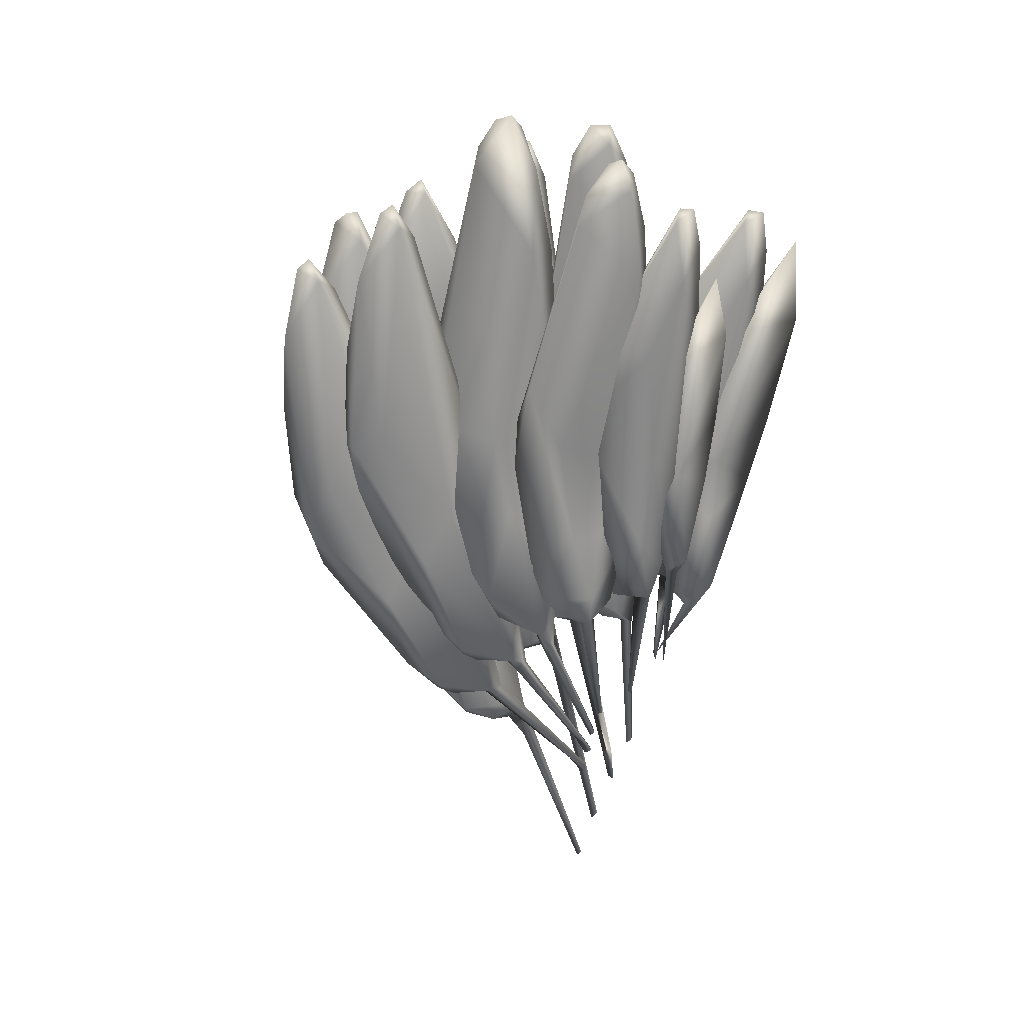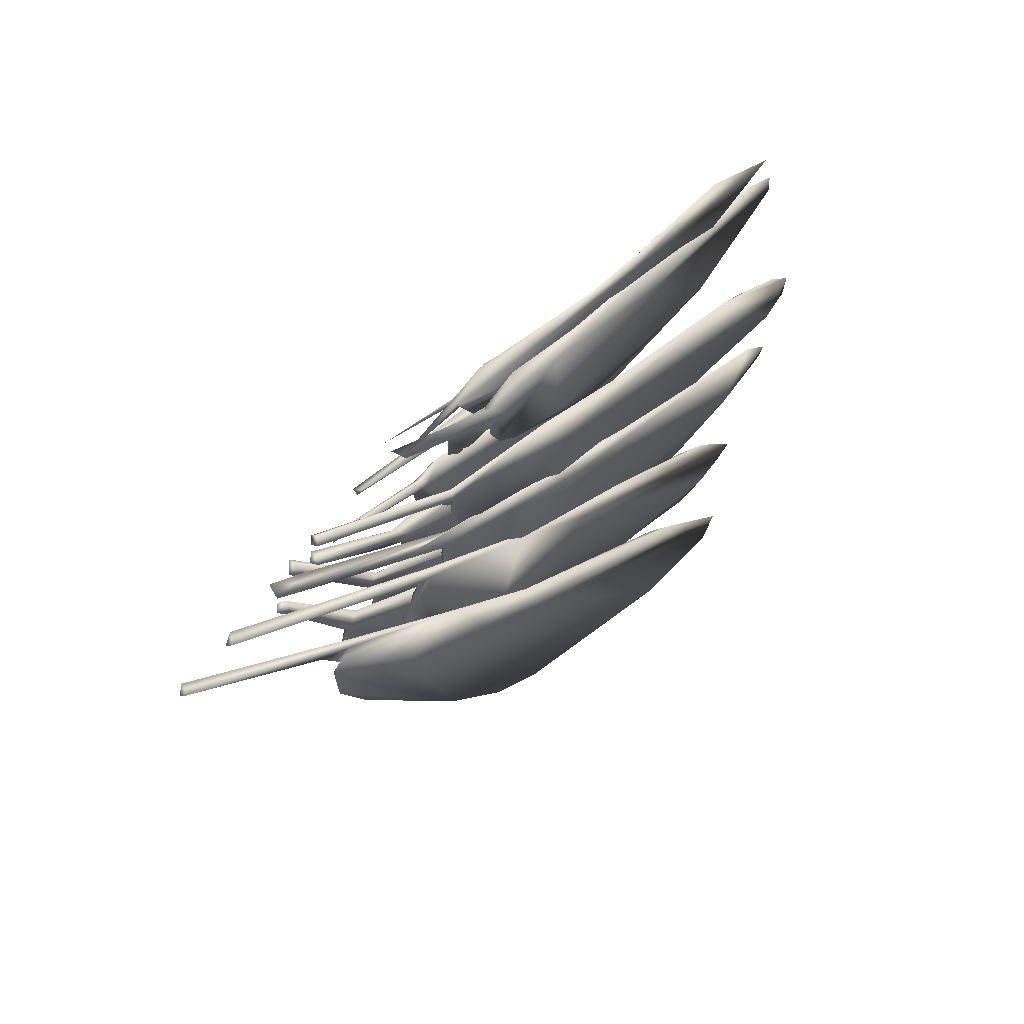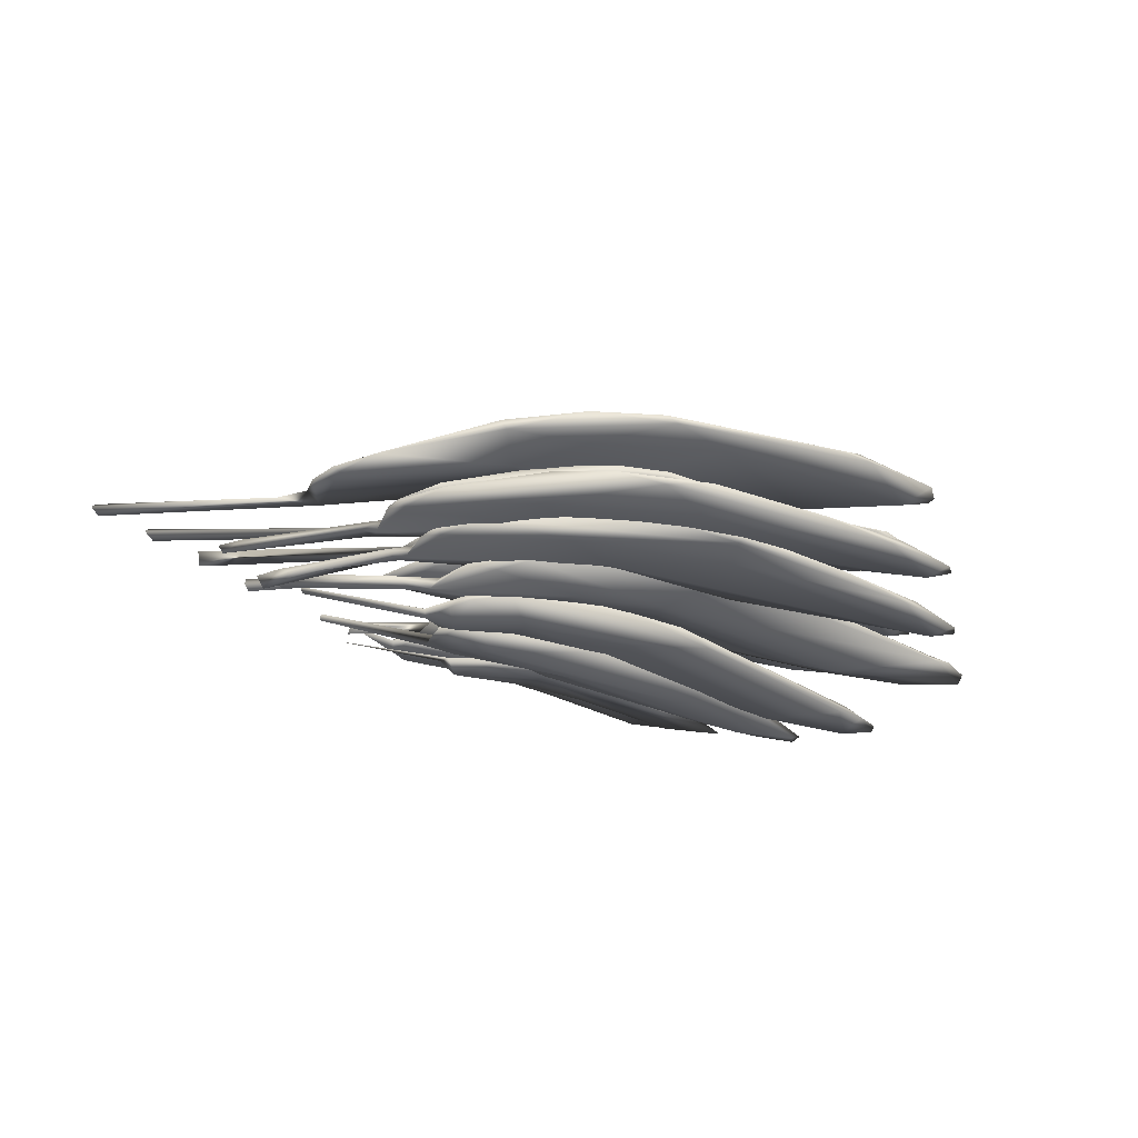
<metadata>
{"format":"obj","ext":"obj","renderer":"f3d","projection":"perspective","resolution":1024,"background":"white","views":[{"elev":-64.2,"azim":-99.7,"up":"+Y"},{"elev":47.3,"azim":127.3,"up":"+Z"},{"elev":-36.5,"azim":147.4,"up":"+Y"}]}
</metadata>
<code>
o A3
v -36.78 27.45 9.896
v -39.31 27.37 10.02
v -36.11 27.57 10.87
v -35.02 27.5 10.31
v -40.1 27.67 10.2
v -36.66 27.66 10.02
v -37.68 27.9 11.31
v -35.46 27.7 10.49
v -33.4 27.42 11.23
v -35.32 27.78 11.53
v -33.35 27.33 11.12
v -33.32 27.39 11.44
v -33.83 27.23 11.59
v -30.53 27.07 11.6
v -36.06 27.74 11.67
v -37.84 27.81 11.59
v -40.29 27.61 11.31
v -41.74 27.61 10.72
v -37.35 27.16 7.948
v -33.04 27.35 9.451
v -39.54 27.09 9.354
v -34.19 27.25 10.18
v -39.62 27.08 8.105
v -41.04 27.48 8.605
v -34.62 27.48 9.013
v -34.64 27.28 8.664
v -33.31 27.69 10.88
v -38.04 27.81 10.33
v -34.59 27.83 10.92
v -34.89 27.65 11.03
v -40.04 27.61 10.61
v -42.58 27.48 10.09
v -41.61 27.17 9.832
v -43.5 27.42 9.736
v -36.7 27.28 10.08
v -43.14 27.25 9.345
v -43.46 27.4 9.379
v -33.47 27.39 10.97
v -32.49 27.23 10.82
v -29.64 27.16 10.91
v -32.43 27.28 9.826
v -32.58 27.41 10.7
v -29.56 26.94 10.88
v -32.55 27.31 10.39
v -29.54 27.08 10.81
v -38.24 26.72 6.422
v -35.94 26.95 6.449
v -36.67 26.86 7.543
v -37.3 26.94 6.29
v -33.05 26.93 7.411
v -43.58 26.73 6.924
v -42.79 26.63 6.862
v -34.03 26.96 8.396
v -32.43 26.74 9.186
v -34.17 27.21 9.09
v -36.57 27.2 8.649
v -32.17 26.77 7.885
v -32.07 26.93 8.028
v -31.86 26.73 8.381
v -31.52 26.96 9.073
v -31.69 26.87 9.3
v -28.73 27.03 10.21
v -31.73 27.01 9.385
v -32.33 27.1 9.742
v -31.84 27.12 9.197
v -33.94 27.63 9.885
v -36.17 27.77 9.645
v -34.46 27.75 9.322
v -33.96 27.19 7.136
v -35.19 27.3 7.09
v -37.39 27.77 9.024
v -32.61 27.2 7.94
v -44.21 27.17 8.025
v -42.9 27.31 8.573
v -40.79 27.48 9.108
v -43.24 27.12 7.162
v -44.37 26.99 7.348
v -44.54 27 7.65
v -43.8 26.91 8.019
v -41.76 27.02 8.65
v -28.75 27.17 10.17
v -28.62 27.1 10.07
v -36.98 26.95 4.091
v -35.47 27.1 4.351
v -43.8 27.02 4.092
v -32.61 26.85 5.835
v -36.46 26.95 5.828
v -37.25 27.11 3.944
v -38.98 27.07 3.853
v -43.71 27.27 4.274
v -44.23 27.14 4.117
v -41.89 27.29 6.373
v -34.97 27.22 4.802
v -44.87 27.24 5.092
v -44.95 27.19 4.426
v -36.99 27.41 7.543
v -41.82 27.03 5.895
v -33.89 27.34 7.291
v -34.83 27.32 8.005
v -34.47 26.92 6.528
v -33.05 27.13 8.205
v -31.18 27.03 8.086
v -28.12 27.13 10.08
v -31.21 26.96 7.763
v -31.37 26.83 8.321
v -30.75 26.92 8.462
v -30.21 27.03 8.403
v -27.99 27.21 9.981
v -27.92 27.06 10.02
v -28.12 26.9 10.09
v -30.88 26.83 8.308
v -31.08 26.76 7.999
v -31.4 26.86 6.766
v -31.99 26.7 6.43
v -32.85 27.05 5.664
v -43.87 27.2 5.642
v -45.12 27.17 4.801
v -35.98 26.38 2.135
v -36.06 26.51 1.901
v -36.34 26.4 2.891
v -38.72 26.34 1.638
v -34.01 26.64 2.642
v -30.85 26.86 5.046
v -40.58 26.19 1.682
v -32.88 26.67 4.455
v -30.05 26.9 7.363
v -34.26 26.85 4.992
v -30.25 26.74 5.97
v -30.08 26.88 5.944
v -29.96 26.86 6.398
v -30.09 27.06 7.093
v -32.6 27.36 6.45
v -29.62 27.11 7.634
v -28.27 26.9 9.252
v -30 27.08 7.79
v -27.79 27.02 9.608
v -30.06 26.97 7.653
v -31.72 27.21 7.234
v -34.05 27.31 6.45
v -36.01 27.22 5.503
v -34.17 26.76 2.686
v -41.87 26.51 2.902
v -42.11 26.26 2.532
v -41.04 26.42 1.766
v -42.65 26.38 2.257
v -42.39 26.32 1.98
v -32.44 26.92 3.811
v -27.66 26.87 10.05
v -27.67 26.69 10.09
v -27.41 26.89 9.957
v -33.39 26.45 1.331
v -34.73 26.4 1.74
v -34.33 26.51 0.7896
v -36.94 26.34 0.2225
v -29.52 26.86 4.513
v -38.79 26.19 0.05296
v -31.46 26.67 3.692
v -32.32 26.69 1.804
v -31.25 26.91 2.829
v -39.26 26.42 0.0827
v -33.69 27.28 4.401
v -40.91 26.38 0.3859
v -40.62 26.32 0.1403
v -40.22 26.51 1.116
v -40.41 26.26 0.7208
v -34.76 27.19 4.355
v -32.9 26.85 4.067
v -32.86 27.31 5.537
v -30.6 27.21 6.602
v -31.16 27.35 5.944
v -29.16 27.07 7.23
v -29 27.07 6.618
v -28.91 27.2 7.063
v -26.71 27.42 10.14
v -26.78 27.52 9.64
v -28.78 27.06 7.189
v -26.39 27.46 10.08
v -26.54 27.33 10.12
v -29 26.89 6.878
v -29.02 26.74 5.5
v -28.79 26.85 5.947
v -28.86 26.88 5.493
v -34.05 28.78 1.667
v -35.48 28.73 1.842
v -33.73 28.9 1.686
v -38.05 29.01 0.61
v -32.13 28.89 2.525
v -32.58 28.65 3.275
v -30.66 28.57 3.783
v -38.89 28.99 0.5554
v -41.04 29.3 0.7702
v -38.62 29.17 0.6267
v -40.72 29.1 1.519
v -41.36 29.26 1.045
v -41.42 29.32 1.321
v -38.64 29.03 2.941
v -39.34 29.25 2.707
v -32.97 29.13 5.912
v -33.37 29.22 5.013
v -31.44 29.02 5.891
v -29.28 28.56 6.367
v -30.51 28.76 3.748
v -30.74 28.78 7.011
v -27.84 28.12 7.982
v -27.53 28.06 7.721
v -31.49 28.61 4.907
v -28.04 28.06 8.067
v -23.4 27.76 10.54
v -23.53 27.51 10.6
v -27.48 27.87 7.263
v -27.74 27.82 6.39
v -27.03 28 8.255
v -23.31 27.64 10.52
v -27.56 27.92 6.448
v -28.25 28.03 5.574
v -27.42 27.99 7.203
v -34.04 28.89 4.392
v -37.5 28.37 11.1
v -40.03 28.56 11.65
v -36.41 28.53 11.09
v -35.79 28.33 11
v -36.39 28.44 11.98
v -40.54 28.89 11.87
v -37.42 28.89 12.86
v -42.64 29.06 12.8
v -40.57 28.9 13.28
v -37.61 28.84 13.18
v -35.89 28.66 13.01
v -34.39 28.52 12.66
v -32.84 27.89 12.57
v -34.67 28.23 12.13
v -34.07 28.35 12.79
v -32.01 27.94 12.14
v -34.78 28.44 11.48
v -32.36 27.83 12.33
v -32.16 27.89 11.93
v -30.67 27.53 11.43
v -32.59 27.91 11.39
v -38.36 28.47 9.353
v -40.27 28.51 9.911
v -39.52 28.39 11.01
v -40.38 28.84 10.07
v -36.27 28.47 9.391
v -34.48 28.32 11.09
v -33.5 28.42 10.24
v -36.47 28.41 11.6
v -33.52 28.29 12.17
v -32.72 28.14 11.62
v -32.88 28.26 11.12
v -32.75 28.27 10.83
v -32.88 28.24 11.58
v -32.85 28.33 11.5
v -33.54 28.64 12.1
v -31.73 27.79 11.26
v -30.59 27.2 11.39
v -30.64 27.56 11.34
v -33.11 28.43 11.27
v -34.44 28.83 12.21
v -33 28.34 10.46
v -34.91 28.61 10.12
v -37.81 28.98 11.84
v -40.14 28.82 12.38
v -43.32 28.85 11.34
v -43.32 28.84 11.75
v -42.32 28.83 12.06
v -41.5 28.52 11.67
v -43.03 28.68 11.29
v -35.25 28.72 12.47
v -36.68 28.54 6.724
v -43.4 28.62 6.615
v -33.75 28.5 7.817
v -37.54 28.69 6.47
v -36.73 28.58 8.289
v -35.81 28.71 6.639
v -40.27 28.67 6.636
v -43.99 28.72 6.557
v -41.1 28.83 6.761
v -34.42 28.82 7.401
v -34.61 29.05 9.71
v -44.01 28.87 6.677
v -44.9 28.85 7.397
v -41.43 28.91 8.927
v -44.84 28.81 6.883
v -44.44 28.71 7.452
v -42.51 28.69 8.34
v -44.05 28.88 7.968
v -36.65 29 10.03
v -33.87 28.9 10.65
v -30.98 28.54 10.7
v -31.3 28.36 10.18
v -34.24 28.55 9.176
v -30.98 28.59 10.38
v -31.01 28.52 10.56
v -31.44 28.49 9.031
v -32.71 28.63 8.098
v -27.63 27.63 11.2
v -27.59 27.47 11.17
v -27.79 27.47 11.29
v -31.09 28.44 9.825
v -31.74 28.31 8.99
v -27.75 27.34 11.24
v -37.6 28.54 4.519
v -33 28.54 6.245
v -36.59 28.66 4.488
v -41.7 28.52 4.664
v -40.7 28.65 4.366
v -38.13 28.69 4.303
v -34.18 28.45 6.361
v -30.95 28.22 8.433
v -35.67 28.64 7.186
v -31.34 28.28 7.466
v -30.88 28.34 7.956
v -31.43 28.45 7.303
v -33.9 28.78 5.779
v -30.76 28.48 8.94
v -27.1 27.64 10.83
v -27.23 27.93 10.48
v -33.68 28.83 8.977
v -29.81 28.34 9.515
v -35.07 29.02 8.109
v -30.9 28.46 9.359
v -26.21 27.74 10.91
v -26.32 27.42 11.03
v -37.08 28.95 7.956
v -42.18 28.87 4.95
v -43.31 28.81 5.971
v -43.6 28.62 5.619
v -44.18 28.79 5.416
v -44 28.75 5.136
v -42.72 28.66 4.673
v -35.11 28.7 5.012
v -38.47 28.5 3.029
v -40.26 28.64 4.257
v -34.73 28.57 5.218
v -40.32 28.59 2.183
v -42.4 28.7 3.014
v -37.97 28.65 2.825
v -35 28.51 3.27
v -34.8 28.68 3.143
v -32.34 28.46 4.804
v -33.63 28.72 3.66
v -30.24 28.37 6.09
v -35.4 29.04 6.319
v -41.39 28.86 2.547
v -32.18 28.73 4.678
v -30.16 28.48 8.445
v -33.11 28.9 7.48
v -32.64 28.81 7.775
v -36.89 28.95 6.092
v -42.7 28.83 2.841
v -41.29 28.81 3.935
v -42.34 28.76 2.508
v -40.71 28.7 2.18
v -30.27 28.4 8.639
v -29.95 28.19 7.929
v -32.68 28.49 6.296
v -29.84 28.17 6.674
v -29.95 28.4 8.407
v -29.57 28.28 7.491
v -29.6 28.21 7.006
v -24.82 27.74 10.74
v -24.73 27.61 10.69
v -25.01 27.5 10.8
f 3 2 1
f 1 2 5
f 3 1 4
f 6 4 1
f 1 5 6
f 6 8 4
f 7 8 6
f 7 6 5
f 11 8 9
f 8 10 9
f 8 7 10
f 4 8 11
f 11 9 14
f 11 13 4
f 12 11 14
f 12 13 11
f 14 9 12
f 13 15 3
f 15 13 12
f 13 3 4
f 15 16 3
f 12 10 15
f 16 15 10
f 7 17 16
f 16 17 3
f 7 16 10
f 2 3 17
f 17 18 2
f 5 17 7
f 5 18 17
f 5 2 18
f 9 10 12
f 19 20 22
f 26 20 19
f 19 22 21
f 21 23 19
f 19 23 24
f 25 19 24
f 25 26 19
f 20 26 25
f 20 25 27
f 29 27 25
f 28 25 24
f 25 28 29
f 29 28 31
f 29 31 30
f 30 27 29
f 28 32 31
f 33 30 31
f 31 32 33
f 32 34 33
f 21 35 33
f 23 21 33
f 36 33 34
f 33 35 30
f 36 23 33
f 37 23 36
f 37 36 34
f 34 24 37
f 23 37 24
f 35 22 38
f 21 22 35
f 35 38 30
f 30 38 27
f 38 39 27
f 22 39 38
f 42 27 39
f 39 43 40
f 42 39 40
f 20 39 22
f 39 20 41
f 39 41 44
f 43 39 44
f 40 45 44
f 44 42 40
f 27 42 44
f 27 44 20
f 20 44 41
f 43 44 45
f 40 43 45
f 32 28 34
f 24 34 28
f 50 46 47
f 47 46 49
f 53 48 46
f 48 52 46
f 46 51 49
f 53 46 50
f 46 52 51
f 53 50 57
f 54 55 53
f 57 54 53
f 53 55 56
f 53 56 48
f 57 59 54
f 50 58 57
f 59 57 58
f 59 61 54
f 61 59 60
f 60 59 58
f 62 61 60
f 61 62 63
f 61 63 64
f 64 54 61
f 66 54 64
f 63 65 64
f 65 66 64
f 67 55 66
f 55 54 66
f 68 67 66
f 68 66 65
f 72 69 68
f 69 70 68
f 68 71 67
f 68 70 71
f 68 65 72
f 60 72 65
f 60 58 72
f 69 72 50
f 72 58 50
f 76 73 71
f 74 71 73
f 67 71 75
f 75 71 74
f 71 70 76
f 70 49 76
f 76 49 51
f 73 76 77
f 77 76 51
f 77 78 73
f 78 77 51
f 79 78 51
f 73 78 79
f 52 80 79
f 79 51 52
f 74 79 80
f 74 73 79
f 75 74 80
f 52 48 80
f 56 80 48
f 80 67 75
f 80 56 67
f 70 69 47
f 70 47 49
f 69 50 47
f 55 67 56
f 81 65 63
f 81 60 65
f 82 81 62
f 60 81 82
f 81 63 62
f 60 82 62
f 84 83 88
f 84 86 83
f 85 83 87
f 83 85 89
f 87 83 86
f 83 89 88
f 88 89 90
f 90 89 85
f 95 90 91
f 90 85 91
f 96 90 92
f 92 90 94
f 93 88 90
f 96 93 90
f 94 90 95
f 98 93 96
f 97 87 96
f 97 96 92
f 99 98 96
f 99 96 87
f 102 98 99
f 100 101 99
f 87 100 99
f 101 102 99
f 103 108 102
f 102 106 103
f 102 104 98
f 104 102 107
f 106 102 105
f 102 101 105
f 108 107 102
f 108 109 107
f 108 103 109
f 109 103 110
f 109 110 107
f 107 110 111
f 110 106 111
f 103 106 110
f 111 105 112
f 111 112 107
f 111 106 105
f 113 112 114
f 113 104 112
f 100 114 112
f 107 112 104
f 105 101 112
f 101 100 112
f 114 86 113
f 100 86 114
f 115 113 86
f 104 113 115
f 115 93 98
f 93 115 84
f 98 104 115
f 86 84 115
f 87 86 100
f 97 85 87
f 116 97 92
f 116 117 97
f 97 117 85
f 117 95 85
f 94 95 117
f 117 116 94
f 94 116 92
f 95 91 85
f 84 88 93
f 122 118 119
f 118 121 119
f 125 120 118
f 120 124 118
f 121 118 124
f 123 118 122
f 118 123 125
f 127 125 126
f 125 128 126
f 125 123 128
f 120 125 127
f 123 129 128
f 129 130 128
f 126 128 130
f 131 130 129
f 131 126 130
f 133 126 131
f 132 133 131
f 123 132 131
f 129 123 131
f 137 133 134
f 133 136 134
f 136 133 135
f 132 135 133
f 133 137 126
f 135 137 134
f 138 126 137
f 138 137 135
f 135 132 138
f 138 127 126
f 139 127 138
f 139 138 132
f 127 139 140
f 139 132 140
f 140 143 127
f 132 141 140
f 140 141 144
f 142 140 144
f 143 140 142
f 141 119 144
f 124 146 144
f 144 121 124
f 145 144 146
f 142 144 145
f 144 119 121
f 143 145 146
f 124 143 146
f 142 145 143
f 124 120 143
f 120 127 143
f 147 141 132
f 141 122 119
f 122 141 147
f 147 123 122
f 123 147 132
f 149 134 136
f 135 148 136
f 136 148 150
f 150 149 136
f 148 149 150
f 135 149 148
f 149 135 134
f 157 152 151
f 152 156 151
f 158 151 153
f 151 154 153
f 154 151 156
f 151 155 157
f 151 158 155
f 159 158 160
f 159 155 158
f 158 153 160
f 161 159 160
f 164 161 160
f 156 163 160
f 160 154 156
f 162 160 163
f 164 160 162
f 160 153 154
f 164 162 165
f 165 166 164
f 161 164 166
f 167 168 166
f 166 165 167
f 168 161 166
f 168 167 169
f 168 169 170
f 170 161 168
f 171 173 170
f 171 170 169
f 172 170 173
f 155 170 172
f 170 159 161
f 155 159 170
f 173 175 172
f 174 173 171
f 174 175 173
f 172 175 176
f 176 175 178
f 175 177 178
f 175 174 177
f 174 178 177
f 178 174 171
f 178 171 176
f 176 179 172
f 176 171 179
f 172 179 181
f 169 167 179
f 167 157 179
f 179 171 169
f 157 180 179
f 179 180 181
f 172 181 182
f 182 181 180
f 182 155 172
f 155 182 180
f 157 155 180
f 152 157 167
f 152 167 165
f 156 152 165
f 165 162 163
f 156 165 163
f 183 188 184
f 183 184 190
f 185 187 183
f 183 186 185
f 186 183 190
f 187 189 183
f 183 189 188
f 191 192 190
f 190 193 191
f 186 190 192
f 193 190 184
f 193 194 191
f 195 194 193
f 197 195 193
f 196 193 184
f 197 193 196
f 198 199 197
f 196 198 197
f 197 199 191
f 197 191 195
f 192 191 199
f 200 199 198
f 200 187 199
f 199 187 192
f 200 201 202
f 200 203 201
f 202 187 200
f 200 198 203
f 203 207 204
f 203 204 205
f 201 203 205
f 203 206 207
f 198 206 203
f 211 207 206
f 204 207 208
f 207 209 208
f 209 207 212
f 207 210 205
f 211 210 207
f 207 205 212
f 212 204 208
f 204 212 205
f 212 208 213
f 209 212 213
f 209 213 208
f 214 210 211
f 215 211 206
f 214 211 215
f 215 206 189
f 215 189 202
f 215 202 214
f 214 201 216
f 202 201 214
f 214 216 210
f 205 210 216
f 201 205 216
f 217 188 206
f 198 217 206
f 189 206 188
f 217 198 196
f 184 188 217
f 184 217 196
f 189 187 202
f 195 191 194
f 185 186 192
f 187 185 192
f 222 219 218
f 218 219 223
f 221 218 220
f 218 223 220
f 222 218 221
f 224 220 223
f 223 225 224
f 225 223 219
f 224 225 226
f 226 225 219
f 219 222 226
f 224 226 227
f 227 226 222
f 228 227 222
f 228 224 227
f 232 229 228
f 224 228 229
f 230 228 231
f 228 230 232
f 228 222 231
f 233 232 230
f 232 233 229
f 238 234 233
f 234 229 233
f 230 235 233
f 235 237 233
f 233 236 238
f 237 236 233
f 220 238 221
f 220 234 238
f 238 231 221
f 238 235 231
f 235 238 236
f 235 236 237
f 235 230 231
f 234 224 229
f 224 234 220
f 221 231 222
f 241 240 239
f 240 242 239
f 244 241 239
f 243 239 242
f 244 239 243
f 245 248 244
f 245 244 243
f 241 244 246
f 247 246 244
f 247 244 248
f 251 247 248
f 248 249 251
f 249 248 250
f 248 245 250
f 252 253 251
f 251 255 252
f 249 254 251
f 247 251 253
f 254 255 251
f 256 252 255
f 254 256 255
f 257 252 256
f 249 257 256
f 254 249 256
f 257 253 252
f 259 257 250
f 249 250 257
f 253 257 258
f 257 259 258
f 259 260 258
f 260 259 245
f 259 250 245
f 258 260 261
f 260 245 243
f 260 243 242
f 261 260 242
f 261 265 262
f 258 261 262
f 263 264 261
f 263 261 242
f 265 261 264
f 265 264 266
f 262 265 266
f 241 246 266
f 240 241 266
f 267 266 264
f 266 246 268
f 267 240 266
f 266 268 262
f 268 247 253
f 247 268 246
f 262 268 258
f 268 253 258
f 263 240 267
f 263 267 264
f 240 263 242
f 270 269 273
f 269 270 275
f 273 269 271
f 274 271 269
f 272 274 269
f 272 269 275
f 276 275 270
f 277 275 276
f 272 275 277
f 278 274 277
f 274 272 277
f 277 279 278
f 279 277 280
f 280 277 276
f 280 282 279
f 276 283 280
f 283 281 280
f 282 280 281
f 284 283 270
f 283 276 270
f 284 281 283
f 284 286 281
f 285 284 270
f 284 285 286
f 282 286 285
f 281 286 282
f 285 273 287
f 273 285 270
f 282 285 287
f 279 287 288
f 282 287 279
f 288 287 273
f 292 288 289
f 290 289 288
f 288 291 290
f 291 288 273
f 292 279 288
f 292 293 299
f 292 297 293
f 292 299 294
f 292 294 295
f 279 292 295
f 298 296 292
f 296 297 292
f 292 289 298
f 290 300 299
f 299 300 294
f 299 293 290
f 300 290 291
f 291 271 300
f 295 300 271
f 295 294 300
f 301 296 298
f 289 301 298
f 301 293 297
f 297 296 301
f 293 301 289
f 274 295 271
f 295 274 278
f 295 278 279
f 289 290 293
f 273 271 291
f 303 302 304
f 302 303 308
f 302 307 304
f 308 305 302
f 306 302 305
f 302 306 307
f 311 309 308
f 309 310 308
f 308 303 311
f 305 308 310
f 312 309 311
f 312 311 313
f 303 313 311
f 303 314 313
f 315 313 314
f 315 312 313
f 315 317 316
f 316 321 315
f 315 319 317
f 321 309 315
f 309 312 315
f 314 320 315
f 318 315 320
f 315 318 319
f 322 321 316
f 319 321 322
f 319 318 321
f 321 318 309
f 322 316 323
f 323 317 322
f 319 322 317
f 317 323 316
f 320 326 324
f 324 318 320
f 320 314 325
f 326 320 325
f 326 325 328
f 326 328 327
f 327 324 326
f 327 328 329
f 328 325 329
f 330 327 329
f 330 329 325
f 330 305 327
f 330 306 305
f 325 306 330
f 324 327 310
f 305 310 327
f 314 304 325
f 325 307 306
f 304 307 325
f 318 324 310
f 318 310 309
f 331 314 303
f 314 331 304
f 304 331 303
f 332 334 333
f 333 336 332
f 338 334 332
f 335 332 336
f 337 332 335
f 338 332 337
f 339 341 338
f 337 339 338
f 334 338 340
f 341 340 338
f 342 340 341
f 345 342 341
f 343 345 341
f 344 343 341
f 341 339 337
f 341 337 344
f 347 346 345
f 342 345 346
f 347 345 343
f 348 347 334
f 347 348 346
f 349 347 343
f 334 347 349
f 349 343 350
f 349 333 334
f 349 350 351
f 349 351 333
f 351 350 336
f 336 333 351
f 336 350 352
f 343 344 350
f 352 350 344
f 353 352 344
f 353 335 352
f 335 336 352
f 353 337 335
f 337 353 344
f 354 348 355
f 354 346 348
f 348 356 355
f 348 334 356
f 340 356 334
f 356 340 355
f 355 357 360
f 357 355 340
f 354 355 358
f 358 355 359
f 359 355 360
f 359 360 342
f 360 357 342
f 359 342 346
f 359 346 358
f 363 354 358
f 346 361 358
f 361 362 358
f 362 363 358
f 363 361 354
f 363 362 361
f 346 354 361
f 340 342 357

</code>
